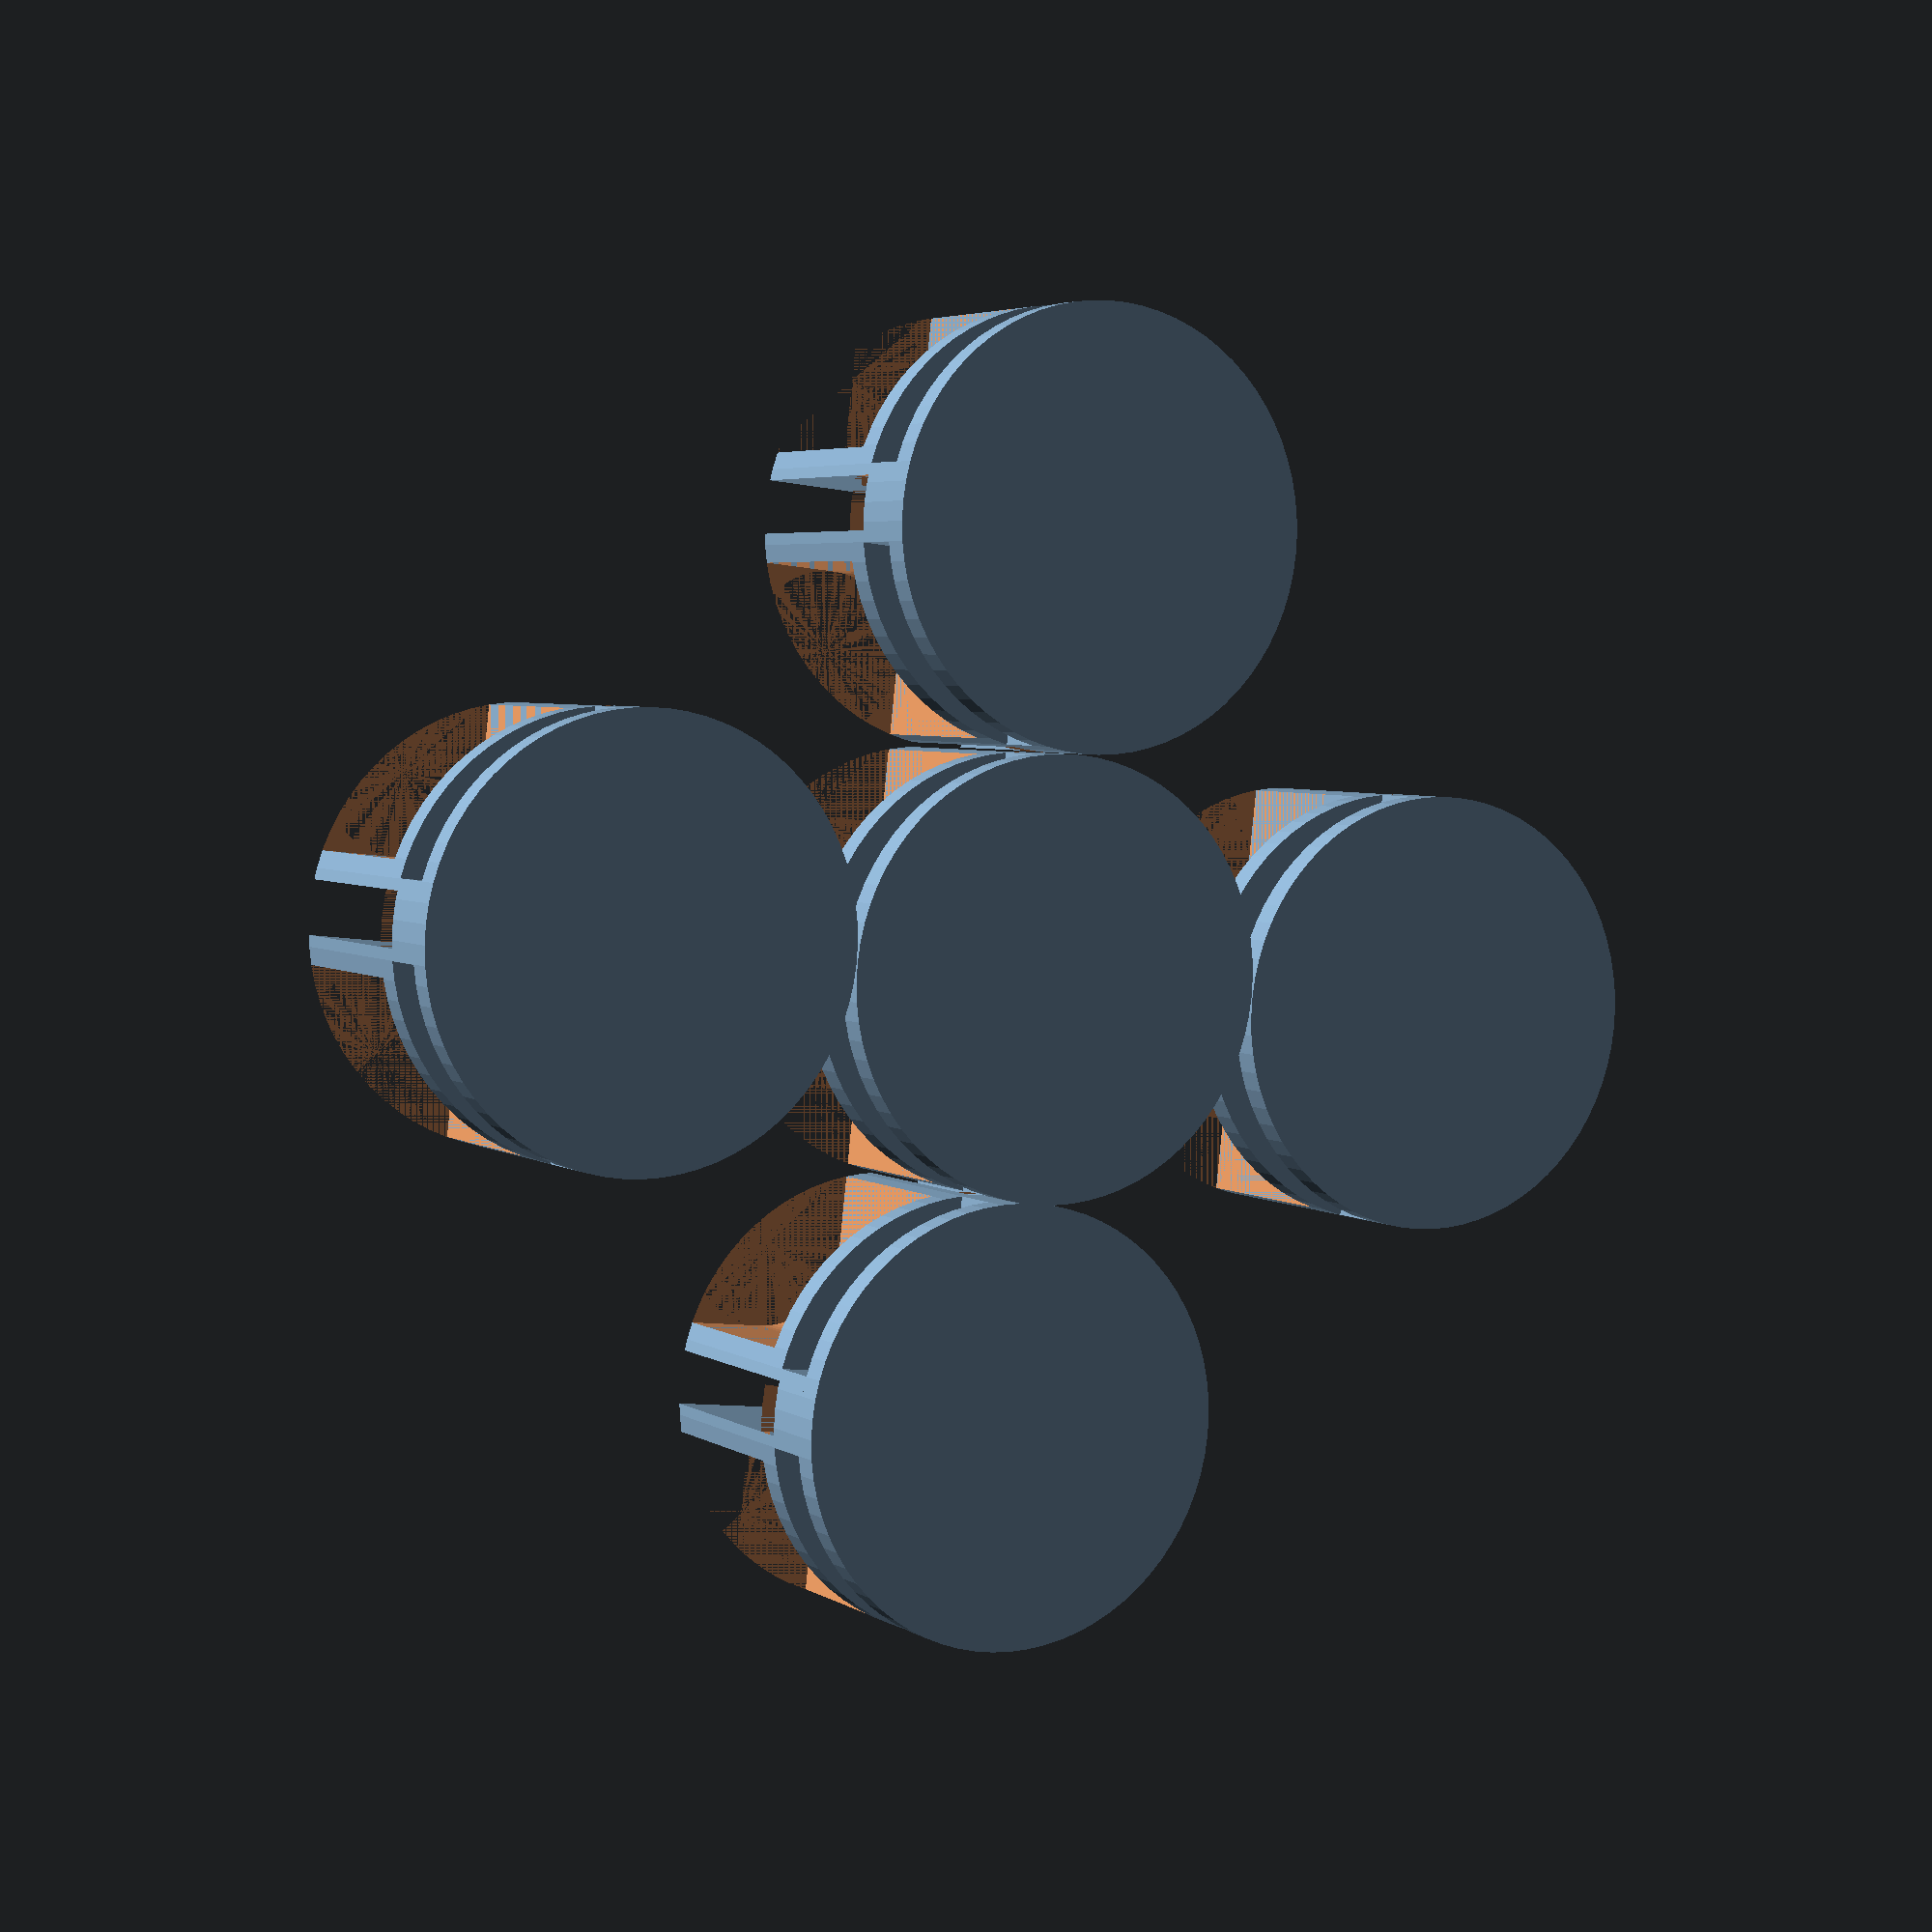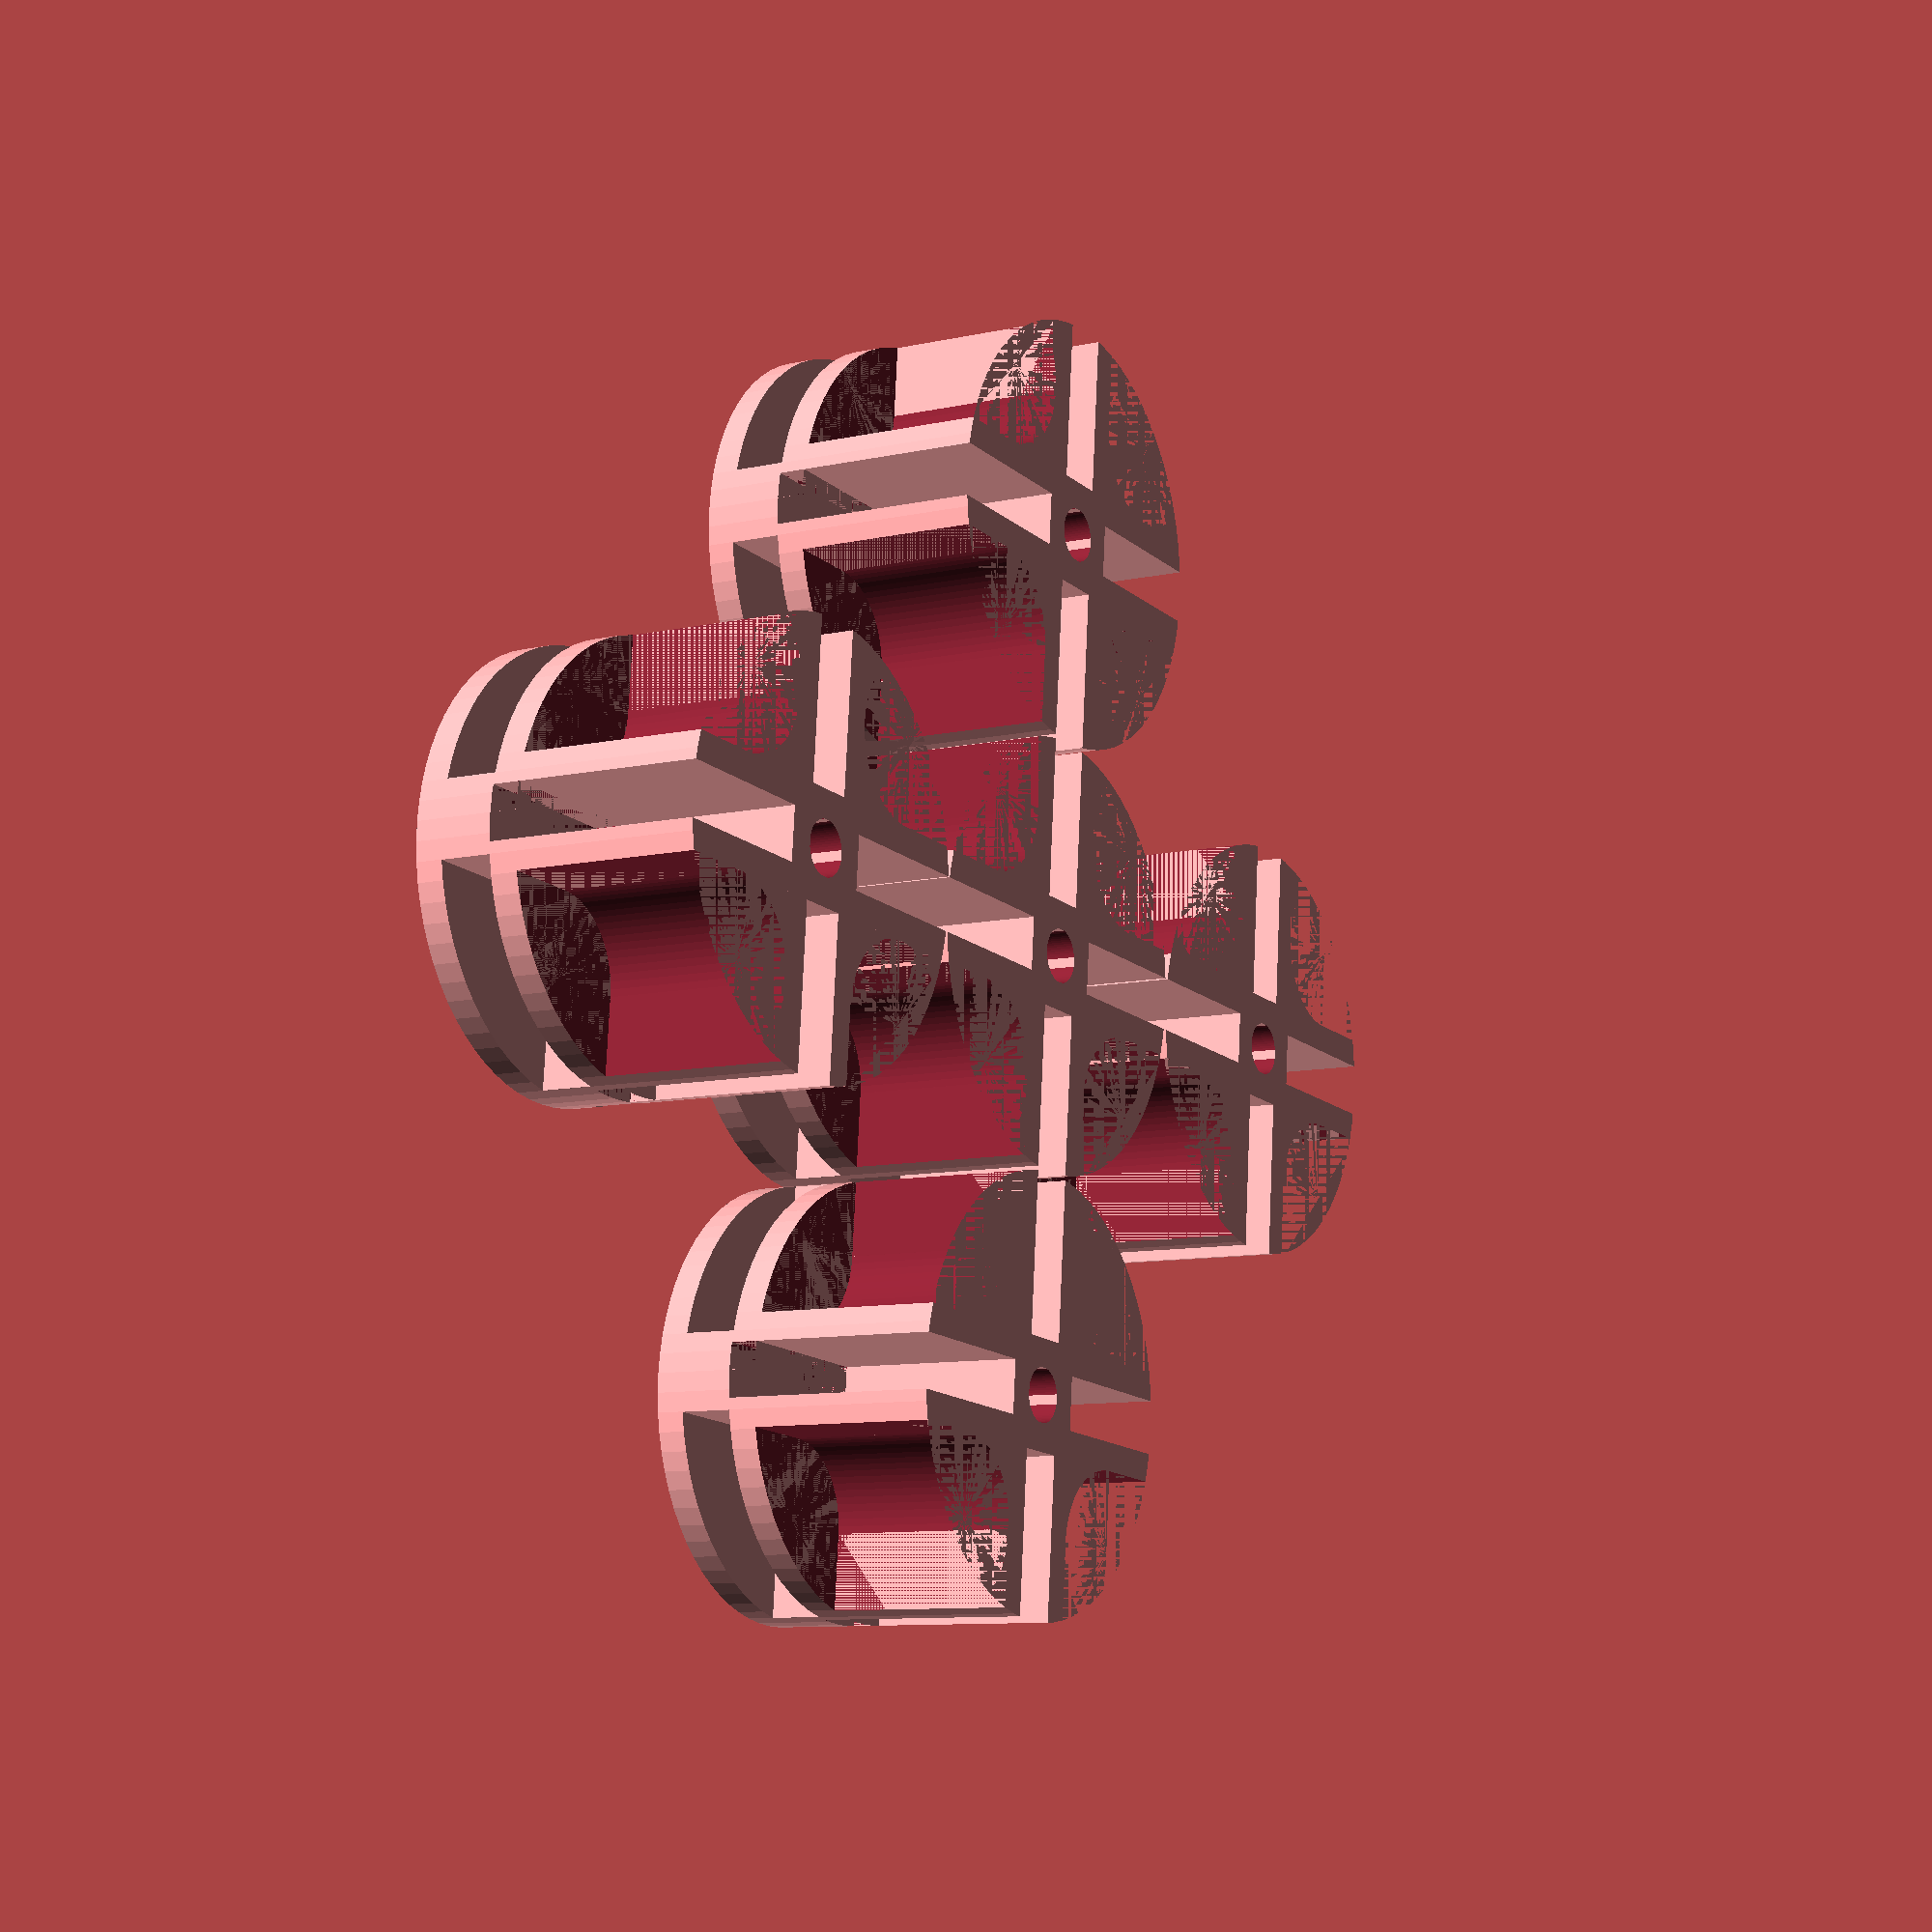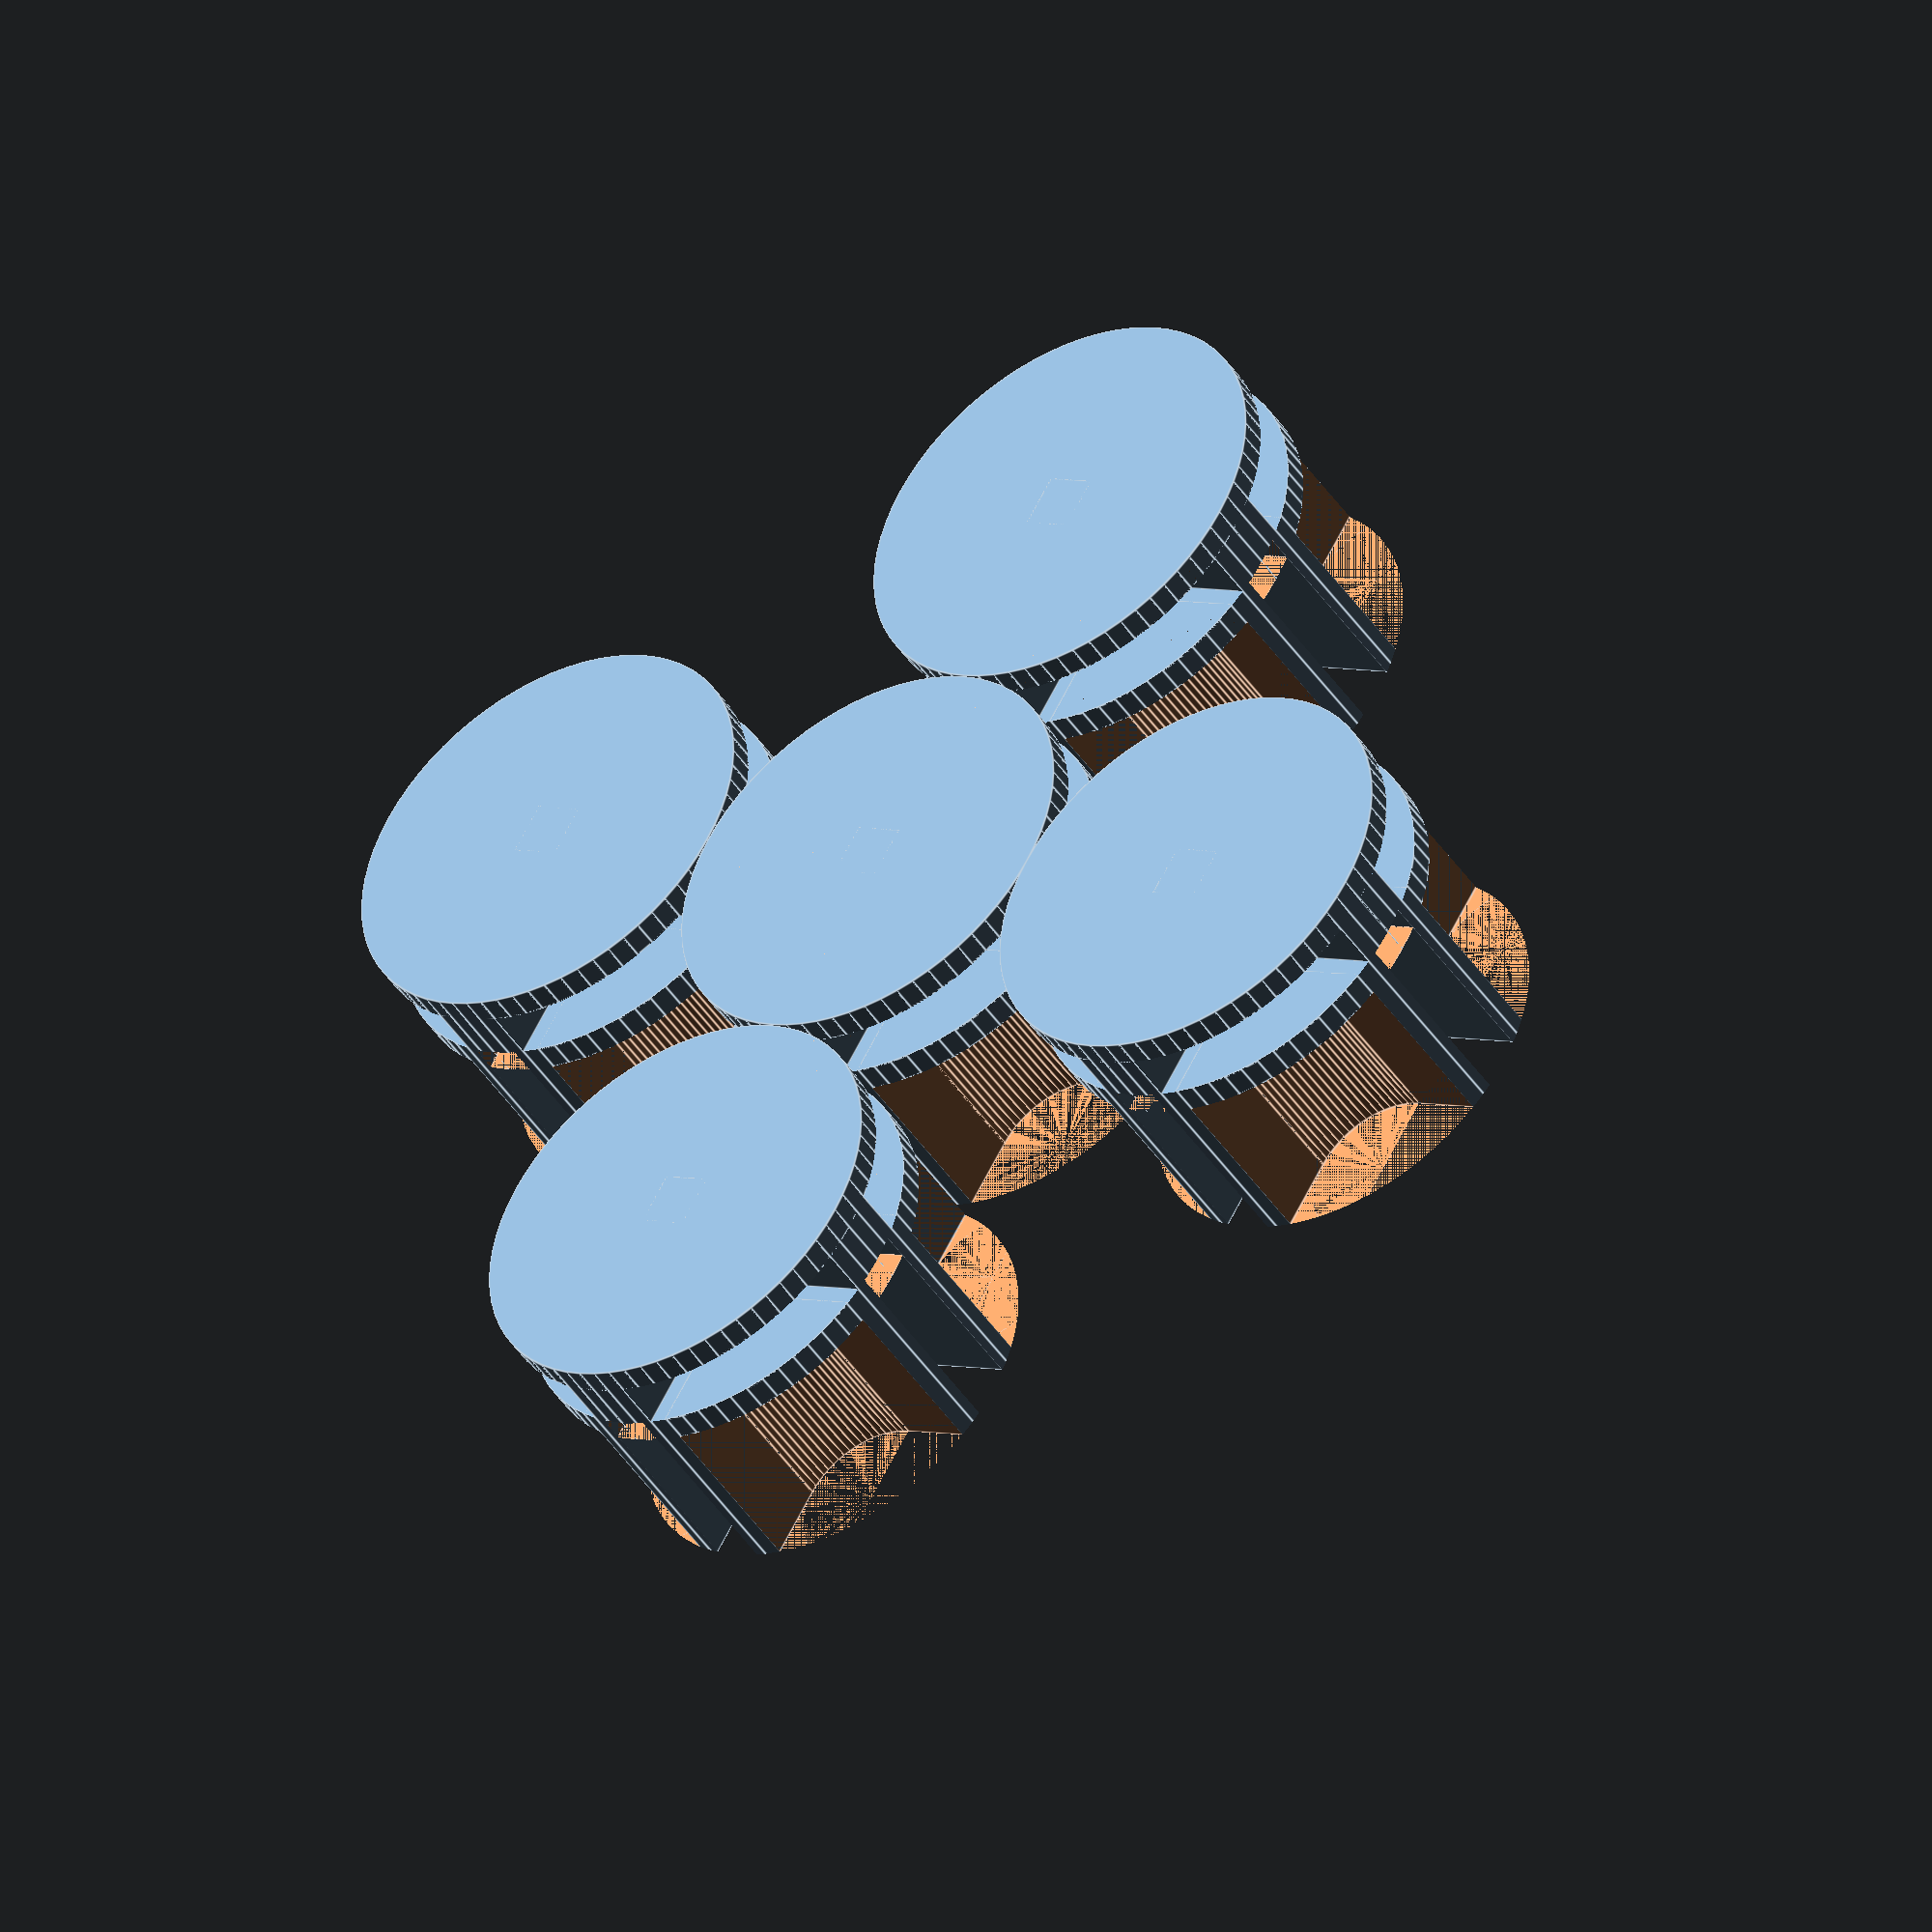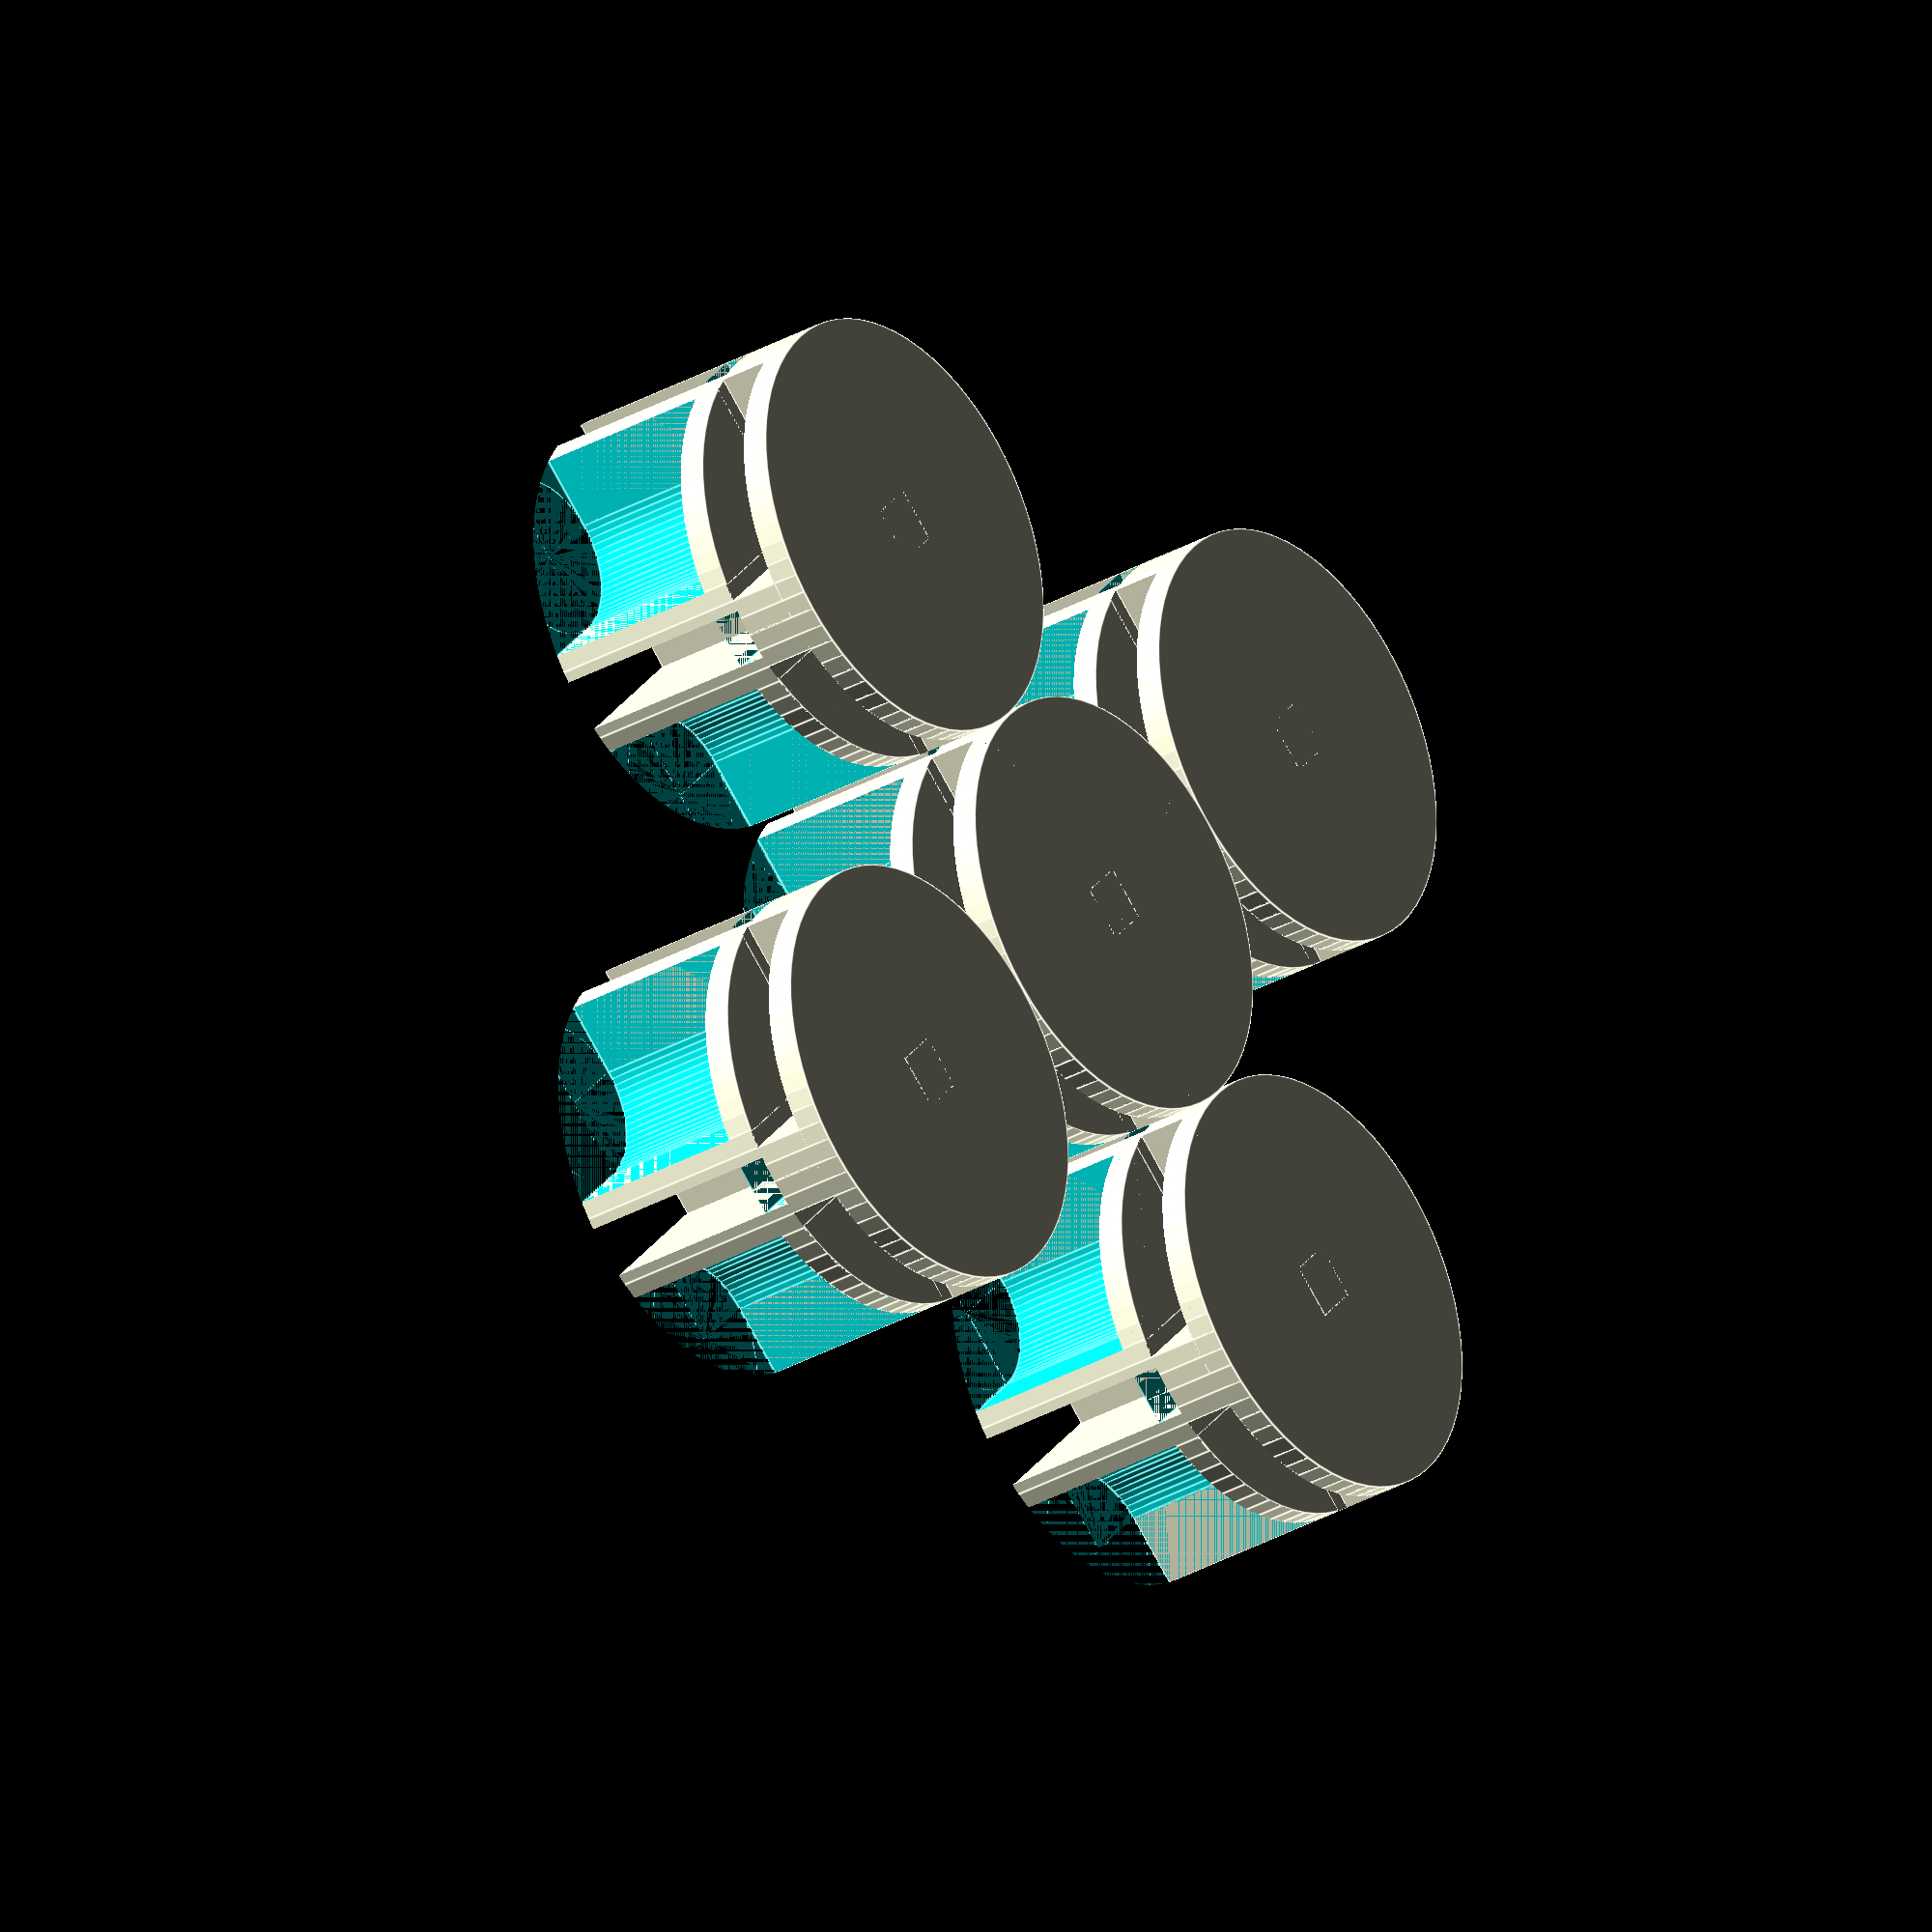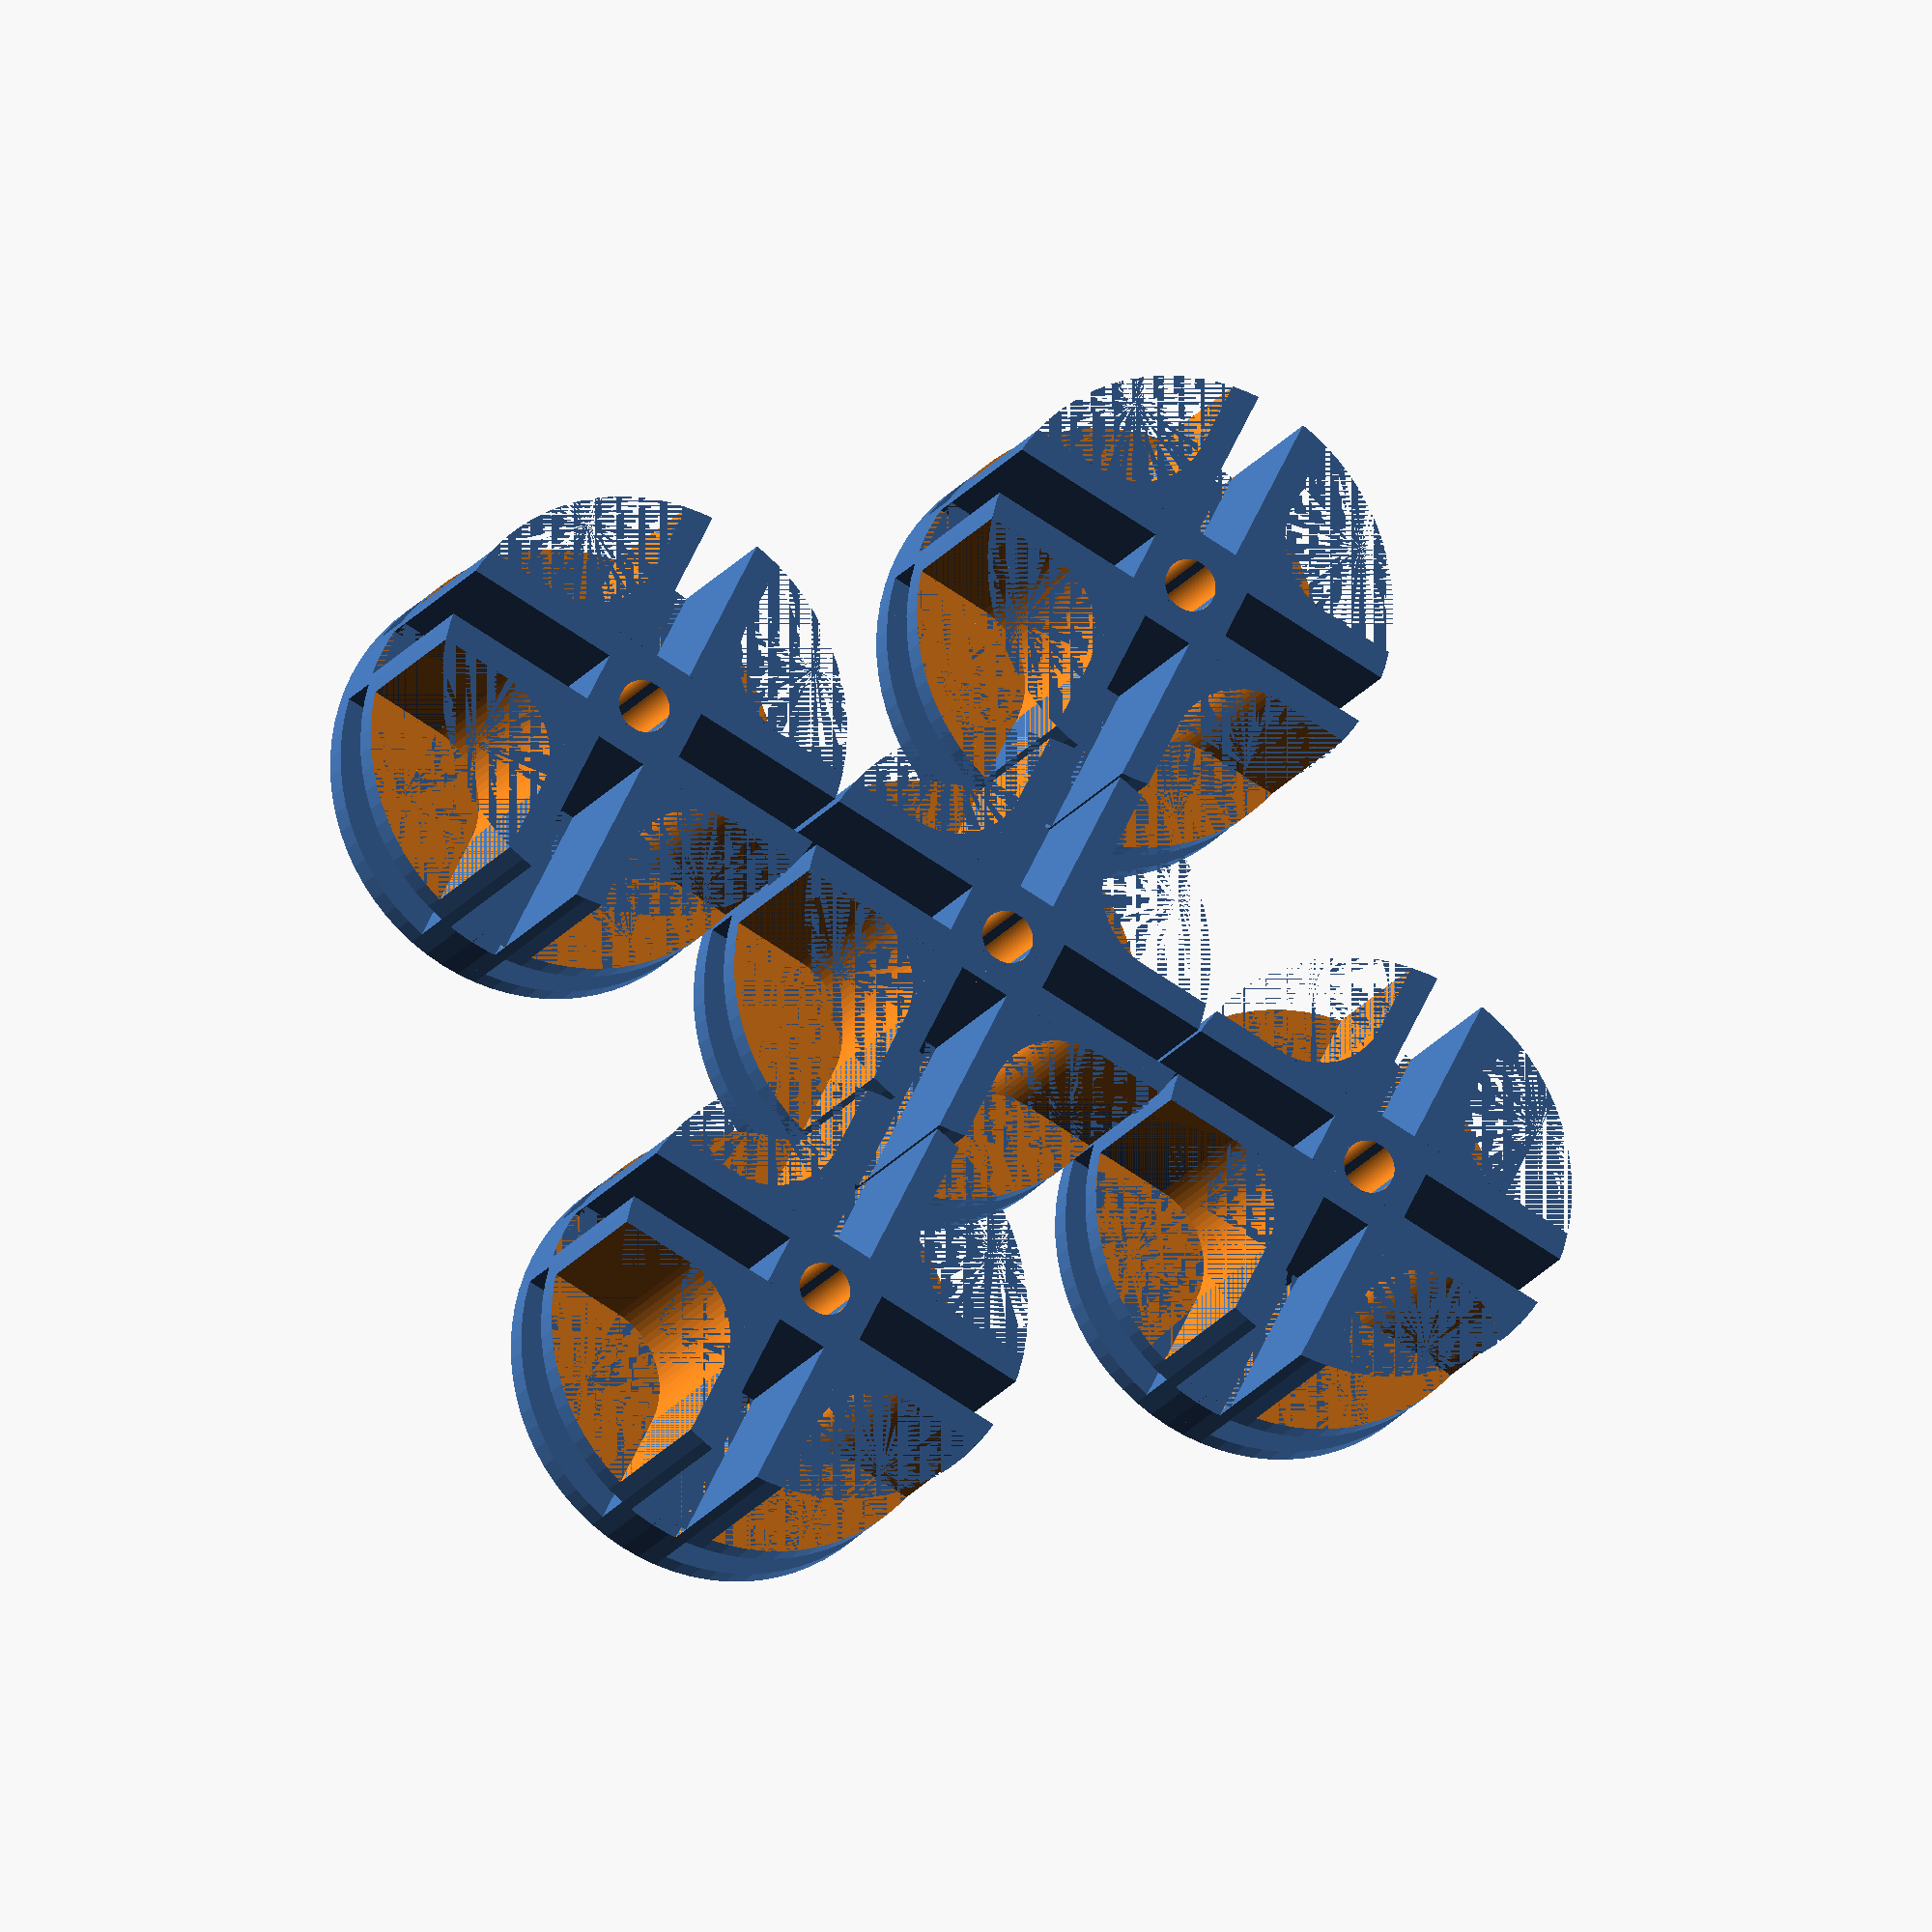
<openscad>
//  Feb 2011, by ftoad  cc-na
// build up module for bracket..

// SOME VARS

radius = 20;                     // was 22
height = 25;                    //  height of the cube, was 28
diameter = radius*2;
wall = 2.6;                          // was 4
filler_rod = 7;  
spacing = 4.9;  
pad = 0.1;
support =  radius - wall - spacing/2; // a portion of the X or Y exposed length along the parallel cubes 

// OB'ECT D'ART


translate([0,0,0]) wireshelf_bracket();

translate([diameter+pad,0,0]) wireshelf_bracket();

translate([-diameter-pad,0,0]) wireshelf_bracket();

translate([0,diameter+pad,0]) wireshelf_bracket();

translate([0,-diameter+pad,0]) wireshelf_bracket();


//**********************************
// MODULES
//***********************************


// todo: this module must be modified with better translate() and correct amount of $pad to eliminate the upper level folding error in Z layers.. this is hard to describe -- the z layer folds inwards a bit where it should be making smooth curves from wall to wall..
module interiorcorner_fillet(){
translate([-support/2,0,0]) cube([1.5*support,1.5*support,height-wall-spacing]); 
translate([0,-support/2,0]) cube([1.5*support,1.5*support,height-wall-spacing]); 
translate([0,0,0]) cylinder(r1=support/2,r2=support/2, h=height-wall-spacing, $fa=5, $fs=0.1);   // no center on this cylinder so the spacing will work
}


module cylinder_fillet(){
difference(){
cylinder(h=height+wall*2+spacing,r=2*radius,$fa=5, $fs=0.1);
cylinder(h=height+wall*2+spacing, r=radius,$fa=5, $fs=0.1);
}
}


module top_cylinder_pruning(){
rotate([0,0,0]) translate([-spacing/2,-radius,spacing+wall]) cube([spacing,support,wall]);          // Y axis cylinder removal rod
rotate([0,0,90]) translate([-spacing/2,-radius,spacing+wall]) cube([spacing,support,wall]);          // x axis cylinder removal rod
rotate([0,0,180]) translate([-spacing/2,-radius,spacing+wall]) cube([spacing,support,wall]);          // y axis cylinder removal rod
rotate([0,0,270]) translate([-spacing/2,-radius,spacing+wall]) cube([spacing,support,wall]);          // x axis cylinder removal rod
}


module partial_bracket()
{

translate([0,0,0]) cylinder(h=wall,r=radius, $fa=5, $fs=0.1);  // bottom cylinder

//cutting down the upper cylinder thickness at crucial points
difference(){
translate([0,0,wall+spacing]) cylinder(h=wall,r=radius, $fa=5, $fs=0.1);  // top cylinder
top_cylinder_pruning();
}

translate([-radius,(spacing/2),wall+spacing]) cube([diameter,wall,height-spacing]); 		// X axis rect wall
translate([-radius,-wall-spacing/2,wall+spacing]) cube([diameter,wall,height-spacing]);	// X axis rect wall


rotate([0,0,90]) translate([-radius,(spacing/2),wall+spacing]) cube([diameter,wall,height-spacing]);  		// Y axis rect wall
rotate([0,0,90]) translate([-radius,-wall-spacing/2,wall+spacing]) cube([diameter,wall,height-spacing]);	// Y axis rect wall


translate([-filler_rod/2,-radius,wall]) cube([filler_rod,diameter,spacing]);          // Y axis filler rod
translate([-radius,-filler_rod/2,wall])  cube([diameter,filler_rod,spacing]);       // X axis filler rod  (shift up by height of Cylinder)

// translate([-2.5,-2.5,-33])  cube([5,5,84]);  // Z axis filler rod

//center support 
difference(){
	translate ([-2.5,-2.5,0]) cube([5+pad,5+pad,height+wall]);
	translate([0,0,4]) cylinder(r=2.49, h=height+wall ,$fa=5,$fs=0.2);
}



// fillet the  4wall sides for support wall1
difference(){
	translate([wall+spacing/2,wall+spacing/2,wall*2+spacing]) cube([ support+pad,support+pad,height-wall-spacing]);  // strengthen the upper walls
	rotate([0,0,0]) translate([support/2+wall+spacing/2,support/2+wall+spacing/2,2*wall+spacing]) interiorcorner_fillet();

}

// fillet the  4wall sides for support wall2
difference(){
	translate([-radius,wall+spacing/2,wall*2+spacing]) cube([ support+pad,support+pad,height-wall-spacing]);  // strengthen the upper walls
	rotate([0,0,90]) translate([support/2+wall+spacing/2,support/2+wall+spacing/2,2*wall+spacing]) interiorcorner_fillet();
}

// fillet the  4wall sides for support wall3
difference(){
	translate([-radius,-radius,wall*2+spacing]) cube([ support+pad,support+pad,height-wall-spacing]);  // strengthen the upper walls
	rotate([0,0,180]) translate([support/2+wall+spacing/2,support/2+wall+spacing/2,2*wall+spacing]) interiorcorner_fillet();
}

// fillet the  4wall sides for support wall4
difference(){
	translate([wall+spacing/2,-radius,wall*2+spacing]) cube([ support+pad,support+pad ,height-wall-spacing]); //strengthen the upper walls
	rotate([0,0,270]) translate([support/2+wall+spacing/2,support/2+wall+spacing/2,2*wall+spacing]) interiorcorner_fillet();
}

}

module wireshelf_bracket(){
	difference(){
		partial_bracket();
		cylinder_fillet([0,0,40]);
	}
}

</openscad>
<views>
elev=355.9 azim=353.6 roll=152.2 proj=p view=wireframe
elev=189.4 azim=274.9 roll=239.3 proj=p view=solid
elev=44.9 azim=59.0 roll=211.5 proj=o view=edges
elev=30.7 azim=138.6 roll=129.6 proj=o view=edges
elev=197.3 azim=116.7 roll=201.7 proj=o view=wireframe
</views>
